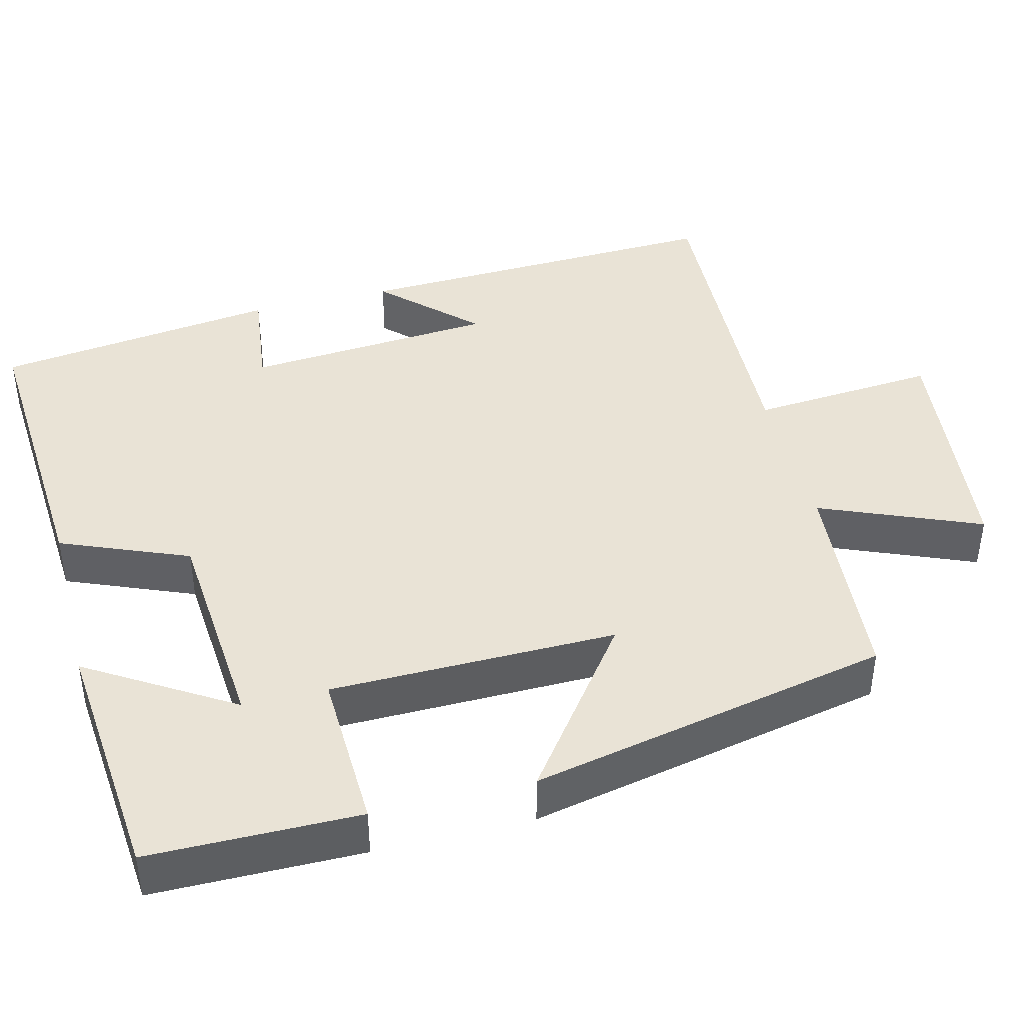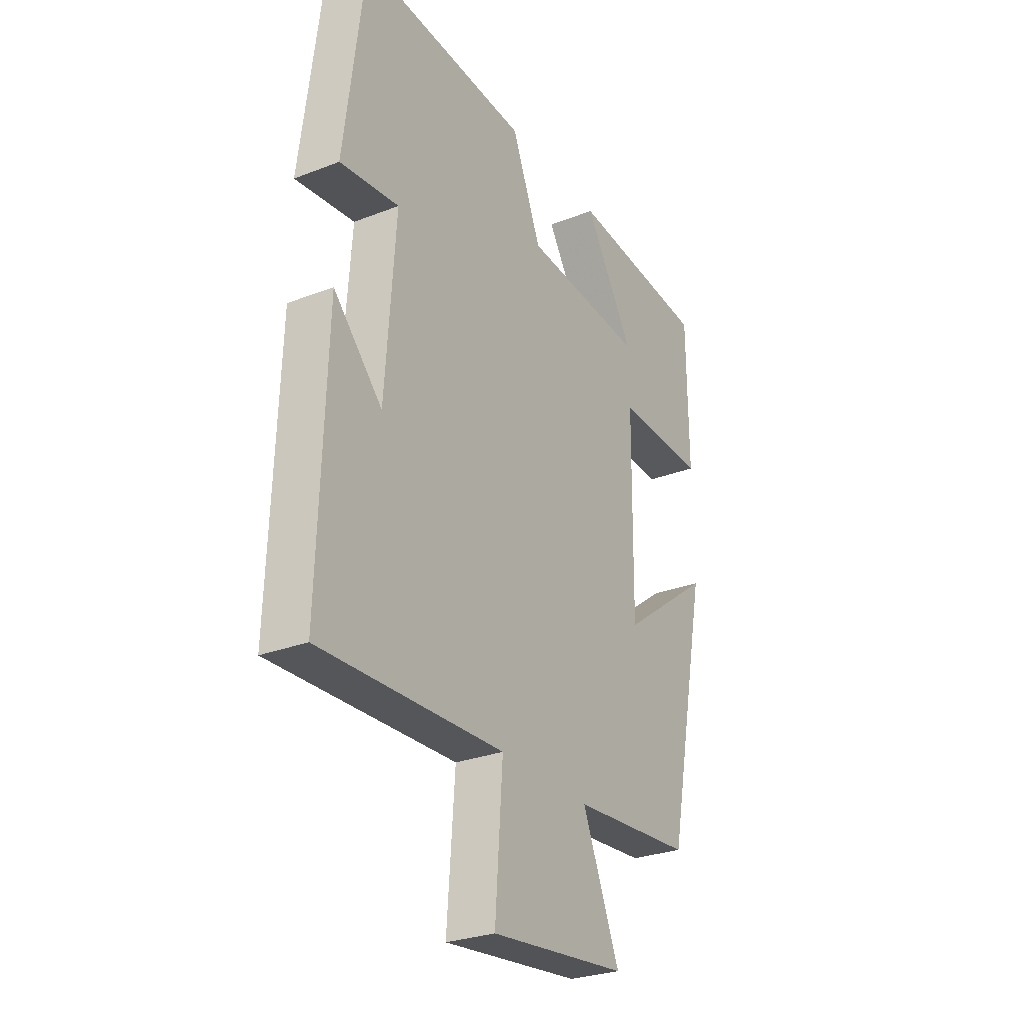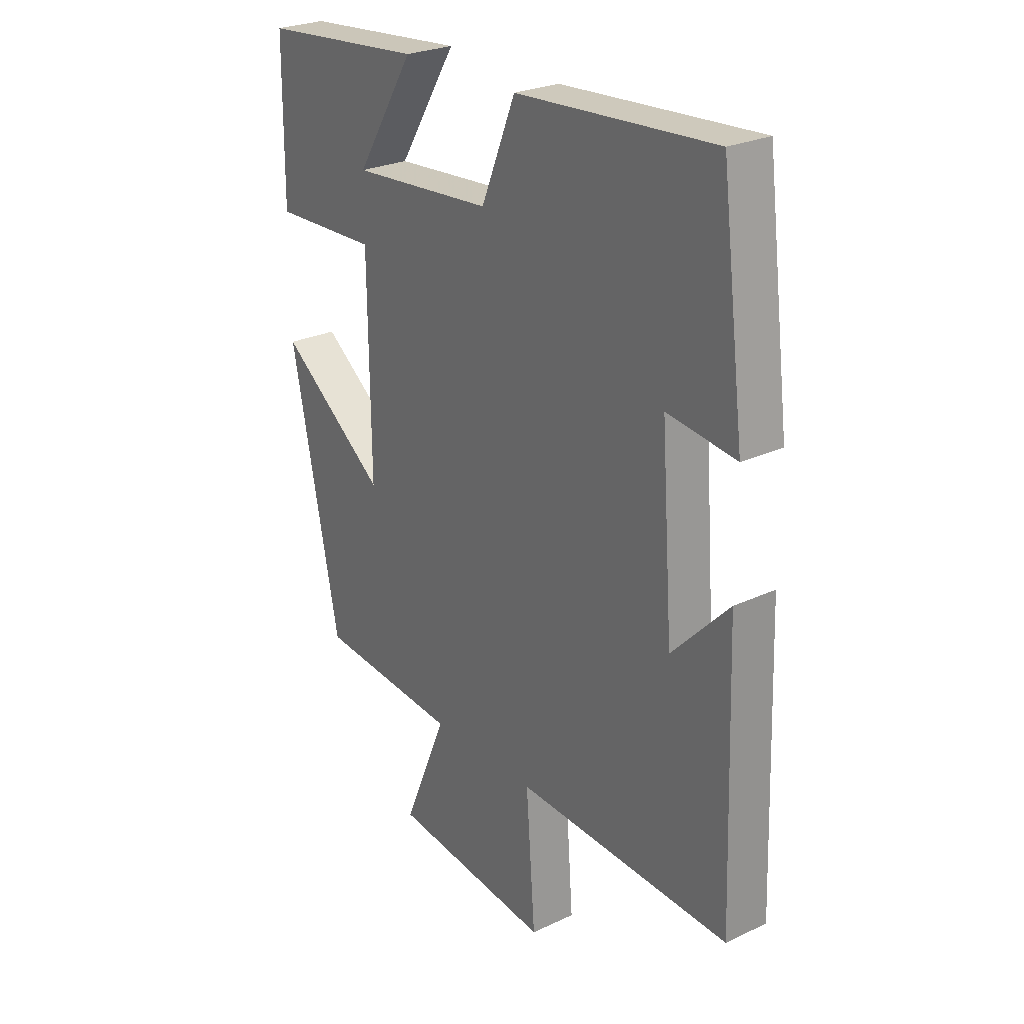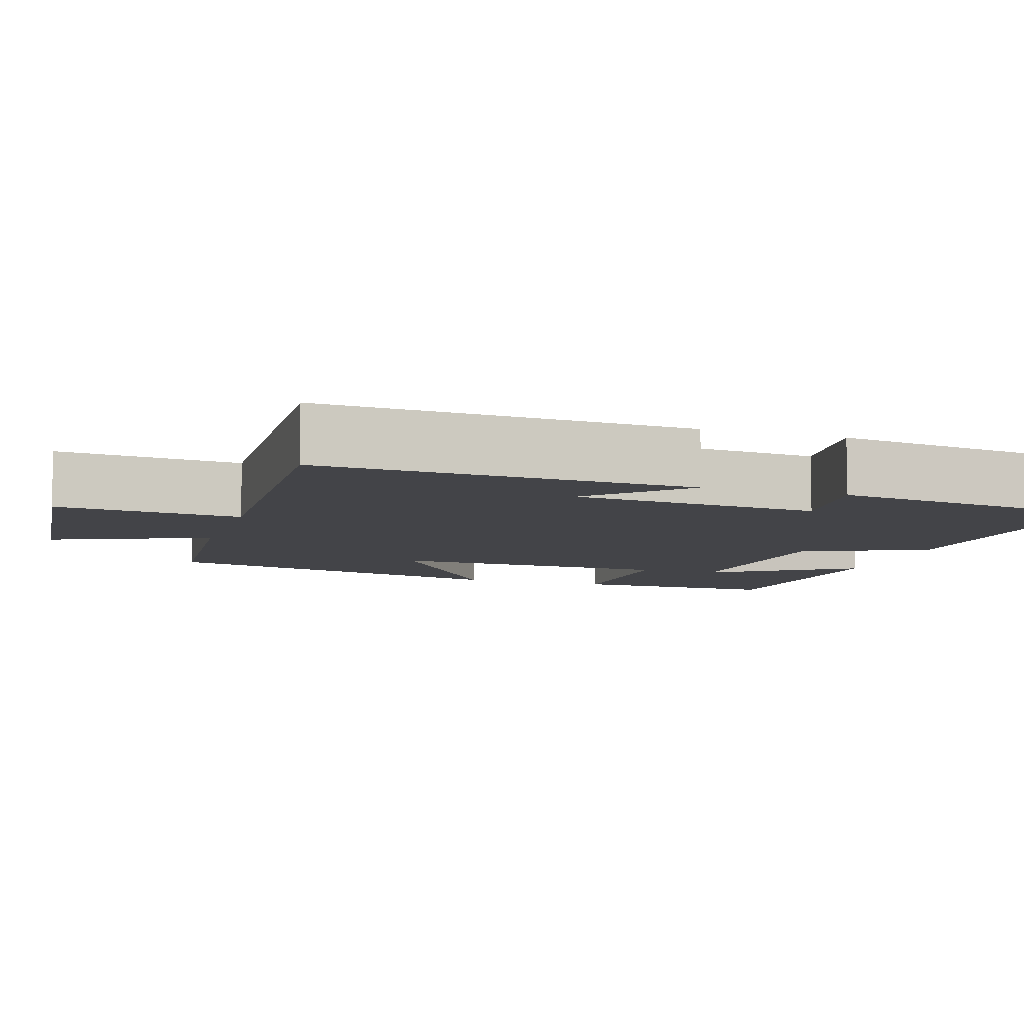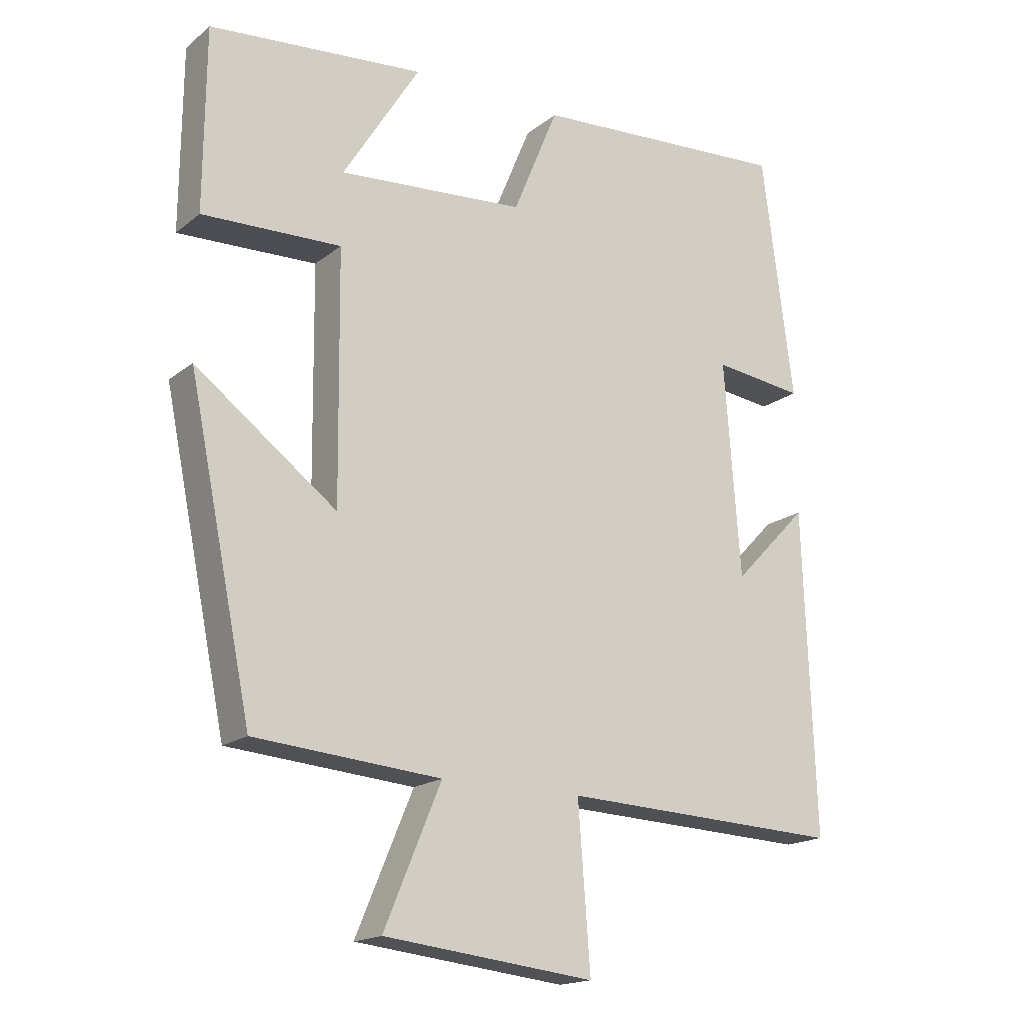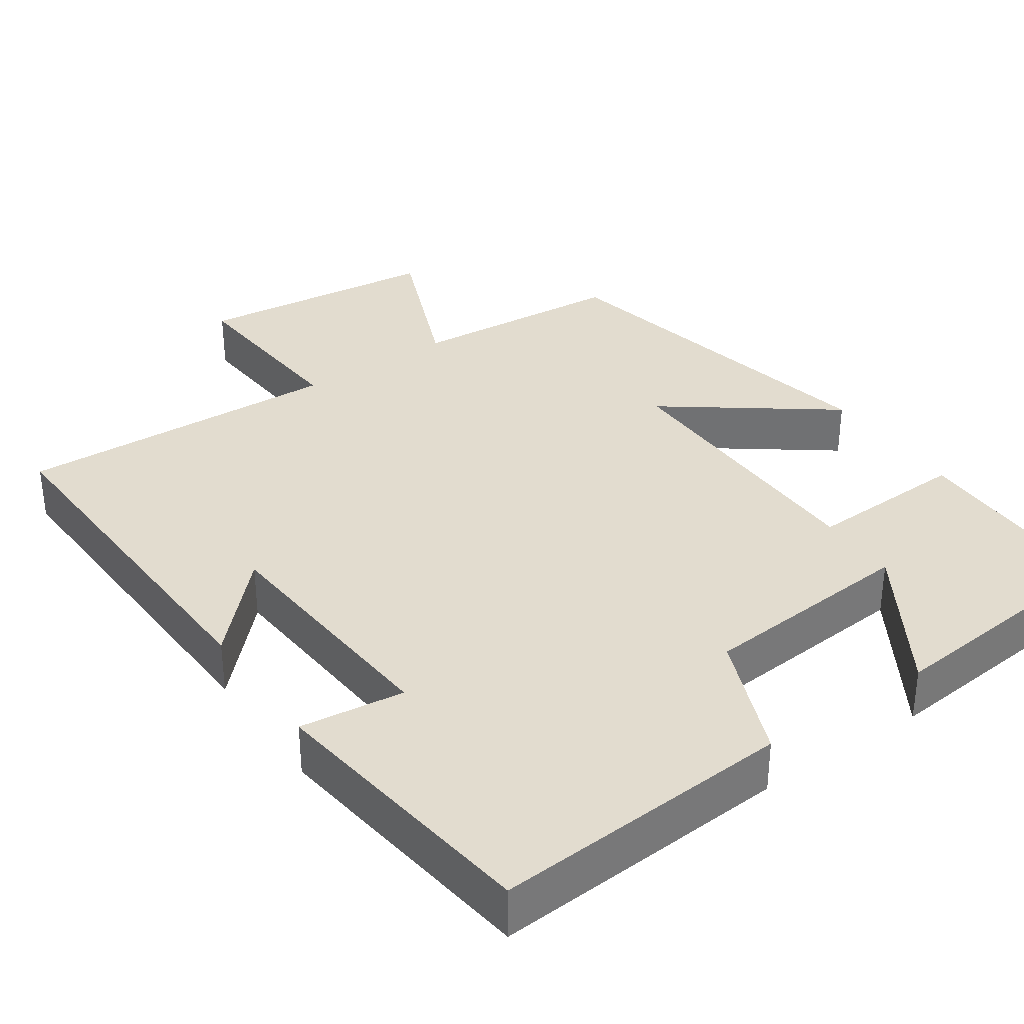
<metadata>
{"format":"obj","ext":"obj","renderer":"f3d","projection":"perspective","resolution":1024,"background":"white","views":[{"elev":42.2,"azim":75.7,"up":"+Y"},{"elev":-28.2,"azim":-59.6,"up":"+Z"},{"elev":25.9,"azim":-126.7,"up":"+Z"},{"elev":-8.2,"azim":-107.8,"up":"+Y"},{"elev":-17.5,"azim":146.2,"up":"+Z"},{"elev":34.6,"azim":-34.7,"up":"+Y"}]}
</metadata>
<code>
v -0.453 0.07 0.526
v -0.06 0.07 0.5
v 0.008 0.07 0.335
v 0.29 0.07 0.313
v 0.174 0.07 0.5
v 0.498 0.07 0.47
v 0.5 0.07 0.197
v 0.291 0.07 0.204
v 0.287 0.07 -0.168
v 0.5 0.07 -0.009
v 0.404 0.07 -0.477
v 0.123 0.07 -0.5
v 0.209 0.07 -0.706
v -0.109 0.07 -0.742
v -0.091 0.07 -0.5
v -0.517 0.07 -0.518
v -0.5 0.07 -0.032
v -0.387 0.07 -0.149
v -0.363 0.07 0.175
v -0.5 0.07 0.158
v -0.453 0 0.526
v -0.06 0 0.5
v 0.008 0 0.335
v 0.29 0 0.313
v 0.174 0 0.5
v 0.498 0 0.47
v 0.5 0 0.197
v 0.291 0 0.204
v 0.287 0 -0.168
v 0.5 0 -0.009
v 0.404 0 -0.477
v 0.123 0 -0.5
v 0.209 0 -0.706
v -0.109 0 -0.742
v -0.091 0 -0.5
v -0.517 0 -0.518
v -0.5 0 -0.032
v -0.387 0 -0.149
v -0.363 0 0.175
v -0.5 0 0.158
f 19 20 1 2
f 18 19 2 3
f 15 16 17 18
f 15 18 3 4
f 12 13 14 15
f 12 15 4
f 9 10 11 12
f 8 9 12 4
f 7 8 4
f 4 5 6 7
f 22 21 40 39
f 23 22 39 38
f 38 37 36 35
f 24 23 38 35
f 35 34 33 32
f 24 35 32
f 32 31 30 29
f 24 32 29 28
f 24 28 27
f 27 26 25 24
f 1 21 22 2
f 2 22 23 3
f 3 23 24 4
f 4 24 25 5
f 5 25 26 6
f 6 26 27 7
f 7 27 28 8
f 8 28 29 9
f 9 29 30 10
f 10 30 31 11
f 11 31 32 12
f 12 32 33 13
f 13 33 34 14
f 14 34 35 15
f 15 35 36 16
f 16 36 37 17
f 17 37 38 18
f 18 38 39 19
f 19 39 40 20
f 20 40 21 1

</code>
